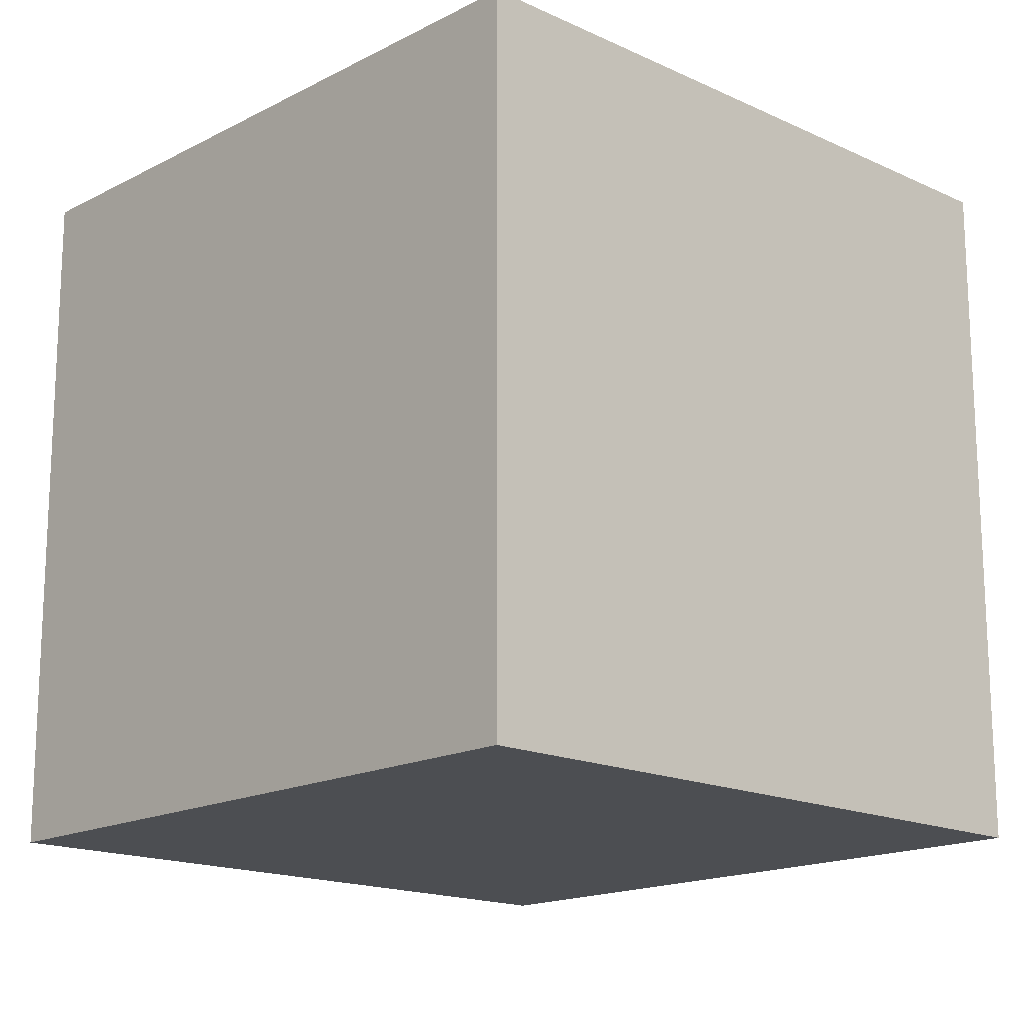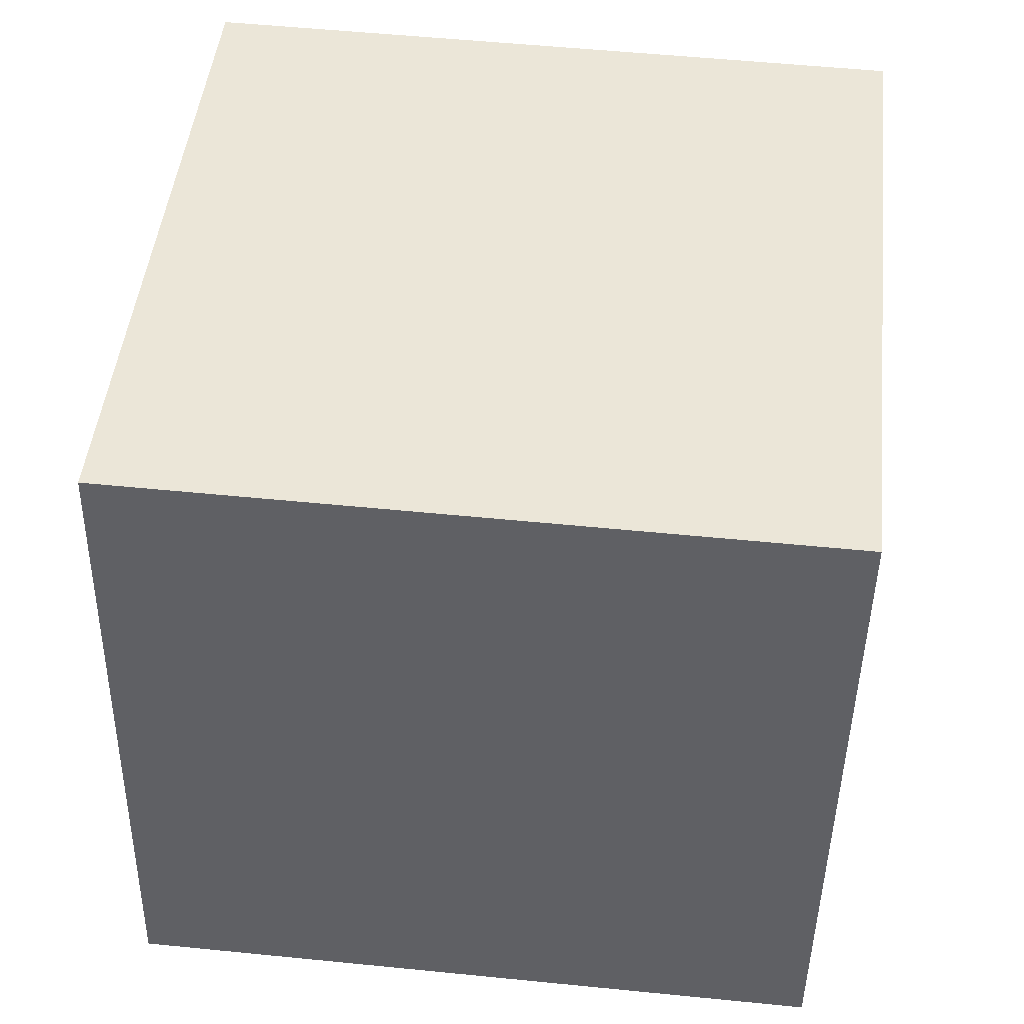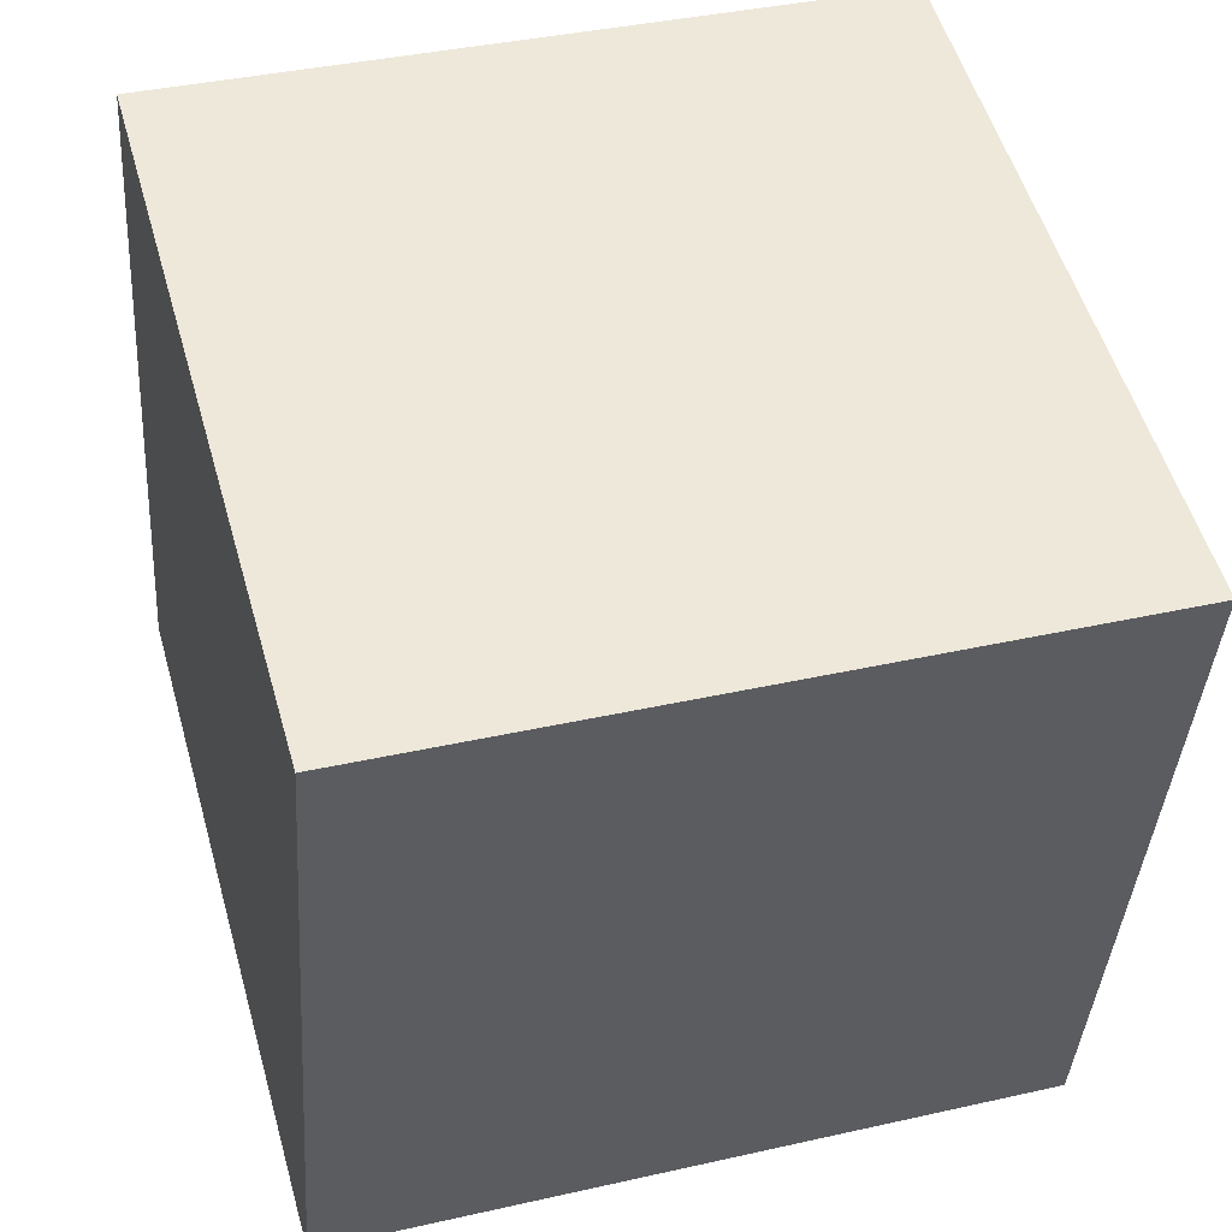
<metadata>
{"format":"obj","ext":"obj","renderer":"f3d","projection":"perspective","resolution":1024,"background":"white","views":[{"elev":-18.0,"azim":-54.5,"up":"+Y"},{"elev":44.6,"azim":-95.0,"up":"+Y"},{"elev":40.8,"azim":-104.9,"up":"+Z"}]}
</metadata>
<code>
v 0.2982 -0.2412 -0.201
v -0.2879 -0.2586 0.1942
v -0.1925 -0.2499 -0.2966
v -0.2028 0.2499 -0.2897
v 0.1925 0.2499 0.2966
v 0.2879 0.2586 -0.1942
v 0.2028 -0.2499 0.2897
v -0.2982 0.2412 0.201
v -0.2545 -0.05633 0.004032
v -0.2545 -0.05635 0.004001
v -0.2545 -0.05631 0.003992
v -0.2545 -0.05624 0.003834
v -0.2543 -0.05597 0.003013
v -0.2545 -0.05656 0.004045
v -0.2545 -0.05731 0.004242
v -0.2549 -0.06095 0.006627
v -0.2542 -0.06084 0.003039
v -0.2551 -0.06665 0.008108
v -0.2524 -0.06359 -0.006331
v -0.2529 -0.07998 -0.00205
v -0.2522 -0.05361 -0.007996
v -0.2551 -0.09577 0.0106
v -0.2507 -0.1102 -0.01061
v -0.2539 -0.1451 0.00916
v -0.2462 -0.06339 -0.0382
v -0.2586 -0.1113 0.02986
v -0.251 -0.1966 -0.001212
v -0.2469 -0.1551 -0.02622
v -0.2416 -0.1302 -0.05536
v -0.2364 -0.2058 -0.0753
v -0.2231 -0.2336 -0.1412
v -0.2545 -0.05633 0.004104
v -0.2547 -0.05604 0.004955
v -0.2556 -0.05725 0.009528
v -0.2548 -0.05909 0.005855
v -0.2577 -0.06203 0.02066
v -0.2584 -0.08267 0.02614
v -0.2616 -0.05025 0.03981
v -0.261 -0.09933 0.04132
v -0.2617 -0.1037 0.0453
v -0.2657 -0.1003 0.0653
v -0.273 -0.1445 0.107
v -0.263 -0.161 0.05694
v -0.2867 -0.1145 0.1747
v -0.2728 -0.05167 0.09745
v -0.2626 -0.2479 0.06319
v -0.2801 -0.215 0.15
v -0.2875 -0.01544 0.1697
v -0.2545 -0.05551 0.003637
v -0.2545 -0.05547 0.003656
v -0.2545 -0.05547 0.003652
v -0.2545 -0.05547 0.003657
v -0.2545 -0.05547 0.003644
v -0.2544 -0.05564 0.003543
v -0.2545 -0.05546 0.003639
v -0.2545 -0.05546 0.003617
v -0.2544 -0.05521 0.003426
v -0.2544 -0.05485 0.003453
v -0.2544 -0.05388 0.003199
v -0.2537 -0.05753 -0.0001548
v -0.2539 -0.04731 0.0001663
v -0.2528 -0.03622 -0.006379
v -0.2493 -0.008099 -0.02708
v -0.2541 -0.01487 -0.001709
v -0.2565 0.006266 0.008359
v -0.2545 -0.05546 0.003734
v -0.2563 -0.04567 0.01205
v -0.2577 -0.05378 0.02037
v -0.2581 -0.02157 0.01911
v -0.268 0.01205 0.06715
v -0.2262 -0.1344 -0.1345
v -0.08255 -0.2517 -0.007144
v -0.1971 -0.2514 -0.1965
v -0.2052 -0.0737 -0.2475
v -0.1753 -0.2337 -0.293
v -0.1086 -0.2493 -0.2204
v -0.0987 -0.2489 -0.2337
v -0.1579 -0.2502 -0.2252
v -0.1277 -0.2496 -0.2262
v -0.1001 -0.2493 -0.2025
v -0.1363 -0.2514 -0.1073
v -0.1286 -0.2502 -0.1833
v -0.05925 -0.2483 -0.2158
v -0.0553 -0.2486 -0.1896
v -0.06776 -0.2492 -0.1606
v -0.07556 -0.2489 -0.1992
v -0.01972 -0.2479 -0.1859
v -0.04852 -0.2339 -0.2683
v -0.02475 -0.05249 -0.2605
v 0.09332 -0.245 -0.2316
v 0.0191 -0.2486 -0.07987
v 0.1362 -0.2458 -0.111
v 0.1154 -0.2469 -0.05734
v 0.1192 -0.2477 0.003335
v 0.1957 -0.2446 -0.1052
v 0.2327 -0.08695 -0.211
v 0.2211 -0.2443 -0.09221
v 0.1733 -0.2456 -0.06682
v 0.1434 -0.2466 -0.03609
v 0.171 -0.2462 -0.02628
v 0.2739 -0.2422 -0.1623
v 0.2836 -0.1098 -0.1384
v 0.2571 -0.2442 -0.04502
v 0.2708 -0.09232 -0.07401
v 0.2724 -0.06174 -0.08535
v 0.282 -0.06493 -0.134
v 0.2704 0.003283 -0.08094
v -0.2073 -0.2539 -0.02778
v -0.1724 -0.03572 0.2206
v -0.1508 -0.2547 0.1103
v -0.1586 -0.1404 0.2214
v -0.1353 -0.07624 0.2271
v -0.09926 -0.04919 0.2346
v 0.01738 -0.2507 0.07026
v -0.1047 -0.1008 0.2326
v -0.08616 -0.1221 0.2358
v -0.04721 -0.08703 0.244
v -0.04701 -0.2165 0.2417
v 0.03671 -0.1188 0.2597
v 0.202 0.1404 0.2579
v 0.2038 -0.08799 0.2697
v 0.1389 -0.2501 0.2044
v 0.1267 -0.2486 0.08352
v 0.2286 -0.1922 0.152
v 0.2046 -0.2481 0.1611
v 0.2402 -0.2432 0.09686
v 0.2331 -0.08779 0.1191
v 0.2321 0.005804 0.1159
v 0.1722 -0.2473 0.05402
v 0.1788 -0.248 0.1146
v 0.1583 -0.248 0.08341
v 0.1564 -0.2472 0.02097
v 0.2261 -0.2474 0.1394
v 0.1819 -0.2465 0.007556
v 0.2414 -0.2456 0.03435
v 0.2495 -0.1424 0.03994
v 0.2447 -0.05196 0.0563
v 0.2497 0.005507 0.02523
v 0.259 -0.0546 -0.01714
v -0.2348 0.02674 -0.105
v -0.2513 0.03285 -0.02051
v -0.2567 0.06093 0.004355
v -0.2492 0.1532 -0.04216
v -0.2519 0.07593 -0.0216
v -0.2668 0.1575 0.04751
v -0.2578 0.1053 0.005918
v -0.2575 0.07852 0.007218
v -0.2589 0.088 0.01355
v -0.2565 0.08673 0.001065
v -0.2017 0.04005 -0.2762
v 0.06478 0.2513 0.01082
v -0.1298 0.2503 -0.2097
v 0.212 0.1555 -0.2107
v -0.2766 0.1337 0.2033
v -0.2591 0.0383 0.01896
v -0.2641 0.08173 0.04065
v -0.007182 0.247 0.2094
v -0.02275 0.03102 0.2508
v -0.1664 0.2461 0.04195
v 0.1603 0.2513 0.1513
v 0.2439 0.1344 0.04359
v -0.1168 -0.08675 0.2305
v -0.09241 -0.07533 0.2354
v -0.07642 -0.08574 0.2383
v -0.06345 -0.07623 0.241
v -0.0667 -0.05652 0.2407
v 0.2732 -0.2419 -0.1842
v 0.2365 -0.243 -0.1595
v 0.203 -0.244 -0.1369
v 0.1888 -0.2445 -0.1273
v 0.1673 -0.2451 -0.1128
v 0.128 -0.2463 -0.0863
v 0.0895 -0.2474 -0.06035
v 0.02465 -0.2493 -0.01662
v -0.05951 -0.2518 0.04013
v -0.1848 -0.2556 0.1246
v -0.1953 -0.2559 0.1317
v -0.2004 -0.256 0.1351
v -0.2183 -0.2566 0.1472
v -0.2117 -0.2573 0.209
v -0.08899 -0.2551 0.2329
v -0.04071 -0.2543 0.2423
v 0.02768 -0.253 0.2556
v 0.1387 -0.2511 0.2772
v 0.2032 -0.2499 0.2874
v 0.2179 -0.2485 0.212
v 0.2237 -0.248 0.1822
v 0.2289 -0.2475 0.1554
v 0.2353 -0.2469 0.1224
v 0.2383 -0.2467 0.1067
v 0.239 -0.2466 0.1036
v 0.2418 -0.2464 0.08871
v 0.2523 -0.2454 0.03511
v 0.2686 -0.2439 -0.04919
v 0.2708 -0.2437 -0.06025
v 0.2923 -0.2417 -0.1707
v 0.2933 -0.2416 -0.1759
v 0.2961 -0.2414 -0.1904
v 0.112 -0.2445 -0.2373
v 0.09673 -0.2448 -0.2403
v 0.03422 -0.2459 -0.2524
v -0.05808 -0.2475 -0.2704
v -0.06512 -0.2477 -0.2718
v -0.0755 -0.2478 -0.2738
v -0.1686 -0.2495 -0.2919
v -0.1776 -0.2497 -0.2937
v -0.1836 -0.2498 -0.2948
v -0.1896 -0.2499 -0.296
v -0.1927 -0.2417 -0.2965
v -0.1934 -0.2094 -0.296
v -0.1958 -0.09184 -0.2944
v -0.1985 0.03904 -0.2926
v -0.201 0.1655 -0.2909
v -0.2107 0.2492 -0.2488
v -0.2262 0.2478 -0.169
v -0.2599 0.2447 0.004136
v -0.2721 0.2436 0.06691
v -0.2925 0.2417 0.172
v -0.1101 0.2445 0.2377
v -0.005947 0.2464 0.2579
v 0.1044 0.2484 0.2794
v 0.2046 0.251 0.2346
v 0.2214 0.2526 0.1484
v 0.2421 0.2545 0.04156
v -0.1748 0.2499 -0.2483
v -0.1668 0.2499 -0.2363
v -0.1586 0.2499 -0.2242
v 0.01021 0.2499 0.02618
v 0.06227 0.2499 0.1034
v 0.1348 0.2499 0.211
v -0.1906 0.2501 -0.2873
v -0.1521 0.2508 -0.2798
v -0.00222 0.2535 -0.2506
v 0.2458 0.2579 -0.2023
v -0.1961 -0.2335 -0.28
v -0.2132 -0.1541 -0.1995
v -0.2226 -0.1101 -0.1549
v -0.2392 -0.03308 -0.07687
v -0.2466 0.001256 -0.04208
v -0.2532 0.03234 -0.01058
v -0.2555 0.04282 3.975e-05
v -0.2575 0.05227 0.009619
v -0.2628 0.07694 0.03461
v -0.2704 0.112 0.07015
v -0.2708 0.1138 0.07196
v -0.2709 0.1142 0.07238
v -0.2709 0.1145 0.07269
v -0.2711 0.1155 0.07366
v -0.286 0.1848 0.1439
v -0.2956 0.2294 0.1891
v 0.2269 -0.1714 -0.2137
v 0.1572 -0.103 -0.226
v 0.04229 0.009664 -0.2463
v -0.138 0.1864 -0.2782
v -0.1958 0.2431 -0.2885
v 0.2979 -0.2277 -0.2009
v 0.2958 -0.1256 -0.1995
v 0.2953 -0.09915 -0.1991
v 0.2948 -0.07649 -0.1988
v 0.2906 0.1292 -0.1959
v 0.289 0.2081 -0.1948
v 0.2031 -0.2482 0.288
v 0.2134 -0.1865 0.2294
v 0.2242 -0.1217 0.1677
v 0.2279 -0.09994 0.147
v 0.2371 -0.04482 0.09456
v 0.2457 0.006161 0.04606
v 0.2505 0.03495 0.01867
v 0.2613 0.09952 -0.04276
v 0.2794 0.2079 -0.1459
v 0.1999 -0.1115 0.2916
v 0.1996 -0.09471 0.2918
v 0.1945 0.1562 0.2953
v 0.1936 0.2007 0.2959
v -0.2364 -0.2041 0.2051
v -0.2092 -0.1753 0.2109
v -0.1954 -0.1607 0.2139
v -0.1814 -0.1459 0.2169
v -0.152 -0.1147 0.2231
v -0.1338 -0.09551 0.227
v -0.1191 -0.07992 0.2301
v -0.1114 -0.07178 0.2318
v -0.02508 0.01958 0.2502
v -0.0145 0.03078 0.2524
v -0.007405 0.03828 0.254
v -0.00282 0.04314 0.2549
v 0.01253 0.05938 0.2582
v 0.1727 0.2289 0.2924
v -0.2885 -0.2334 0.1945
v -0.2904 -0.1406 0.1958
v -0.2907 -0.1229 0.196
v -0.2928 -0.02305 0.1974
v -0.295 0.08691 0.1989
v -0.2961 0.1399 0.1997
v -0.2963 0.1508 0.1998
v -0.2965 0.1595 0.1999
v -0.2971 0.1911 0.2004
v -0.2825 -0.2582 0.1664
v -0.266 -0.2566 0.08121
v -0.2617 -0.2563 0.05931
v -0.2474 -0.2549 -0.01462
v -0.2399 -0.2543 -0.05303
v -0.2297 -0.2533 -0.1055
v -0.2199 -0.2524 -0.1559
v -0.213 -0.2518 -0.1913
v -0.2088 -0.2514 -0.2128
f 75 88 204
f 179 2 298
f 119 118 183
f 77 86 80
f 199 1 167
f 201 200 90
f 152 231 4
f 209 3 235
f 28 29 30
f 91 174 175
f 178 177 110
f 44 41 42
f 90 167 168
f 280 279 162
f 122 114 123
f 173 174 91
f 172 171 93
f 168 169 92
f 91 92 171
f 158 109 113
f 170 171 92
f 230 229 157
f 111 116 115
f 73 208 207
f 114 110 176
f 169 170 92
f 290 291 44
f 172 173 91
f 104 136 194
f 175 176 72
f 148 149 147
f 108 72 176
f 226 227 152
f 254 253 89
f 198 101 167
f 146 143 144
f 117 284 283
f 299 178 179
f 180 2 179
f 19 17 60
f 81 108 302
f 179 178 110
f 248 247 156
f 79 77 76
f 12 32 66
f 205 204 77
f 177 176 110
f 175 174 114
f 228 229 151
f 156 70 294
f 305 304 31
f 114 174 173
f 278 279 112
f 143 145 217
f 205 206 75
f 203 204 88
f 301 302 108
f 71 306 305
f 94 173 172
f 83 77 204
f 98 93 171
f 217 218 159
f 81 304 305
f 98 170 169
f 300 299 46
f 114 122 183
f 95 169 168
f 168 167 101
f 300 301 108
f 269 270 161
f 26 24 43
f 149 146 144
f 303 304 81
f 85 87 91
f 305 306 73
f 73 306 3
f 259 260 107
f 89 200 201
f 1 199 251
f 30 31 304
f 235 3 306
f 166 282 281
f 182 183 118
f 303 302 30
f 27 30 302
f 27 301 300
f 47 46 299
f 87 202 201
f 197 196 101
f 147 142 244
f 47 298 2
f 276 275 111
f 78 207 206
f 46 47 43
f 200 199 90
f 79 206 205
f 87 83 203
f 105 104 102
f 201 202 88
f 202 203 88
f 109 277 278
f 140 239 240
f 113 109 112
f 206 207 75
f 277 276 111
f 207 208 75
f 23 26 22
f 94 99 100
f 75 208 3
f 120 128 161
f 54 57 13
f 225 226 152
f 148 147 245
f 151 152 227
f 256 1 251
f 151 229 230
f 222 160 230
f 112 279 280
f 221 5 230
f 159 157 229
f 66 57 56
f 228 227 159
f 137 136 139
f 215 226 225
f 225 4 214
f 268 267 138
f 222 223 160
f 151 160 223
f 19 60 21
f 132 94 134
f 151 224 6
f 87 84 83
f 270 6 224
f 49 50 56
f 224 223 161
f 241 242 141
f 45 44 48
f 161 223 222
f 274 120 222
f 216 215 143
f 151 234 233
f 233 232 152
f 232 231 152
f 4 231 255
f 254 255 231
f 15 32 14
f 41 37 39
f 59 34 67
f 233 234 153
f 163 162 115
f 153 234 6
f 41 39 40
f 4 255 213
f 253 252 89
f 22 26 37
f 35 34 15
f 105 107 139
f 251 252 96
f 153 96 252
f 137 266 265
f 34 16 18
f 52 50 66
f 209 210 75
f 23 25 29
f 89 75 210
f 211 212 89
f 213 212 150
f 74 150 212
f 211 210 74
f 262 7 185
f 79 76 80
f 186 187 124
f 6 270 261
f 107 269 268
f 137 138 267
f 265 264 127
f 41 45 38
f 124 127 264
f 271 7 262
f 60 17 15
f 53 56 50
f 262 263 121
f 104 196 197
f 263 264 121
f 236 235 71
f 121 264 265
f 265 266 128
f 140 141 144
f 266 267 128
f 161 128 267
f 268 269 161
f 187 188 124
f 50 51 53
f 124 188 189
f 45 41 44
f 69 65 64
f 189 190 126
f 56 54 49
f 190 191 126
f 193 194 136
f 180 111 275
f 240 241 141
f 191 192 126
f 62 67 69
f 136 126 192
f 195 196 104
f 198 1 256
f 24 26 23
f 198 197 101
f 101 196 195
f 195 194 103
f 286 287 158
f 135 103 194
f 193 192 135
f 297 154 219
f 68 67 34
f 129 135 192
f 24 23 28
f 94 123 114
f 129 191 190
f 130 190 189
f 32 33 66
f 111 115 162
f 189 188 133
f 125 133 188
f 122 125 187
f 88 75 89
f 186 185 122
f 122 185 7
f 106 102 257
f 107 106 258
f 261 260 153
f 153 260 259
f 259 258 96
f 33 15 34
f 84 85 86
f 258 257 96
f 219 220 157
f 257 256 96
f 5 288 274
f 59 67 61
f 274 288 287
f 272 273 287
f 283 284 158
f 119 285 284
f 284 285 158
f 283 282 166
f 163 281 280
f 111 162 279
f 220 221 157
f 278 277 111
f 2 275 289
f 290 289 275
f 280 281 113
f 281 282 113
f 93 98 99
f 158 113 282
f 285 286 158
f 17 35 15
f 288 5 221
f 111 180 181
f 181 182 118
f 119 184 7
f 184 183 122
f 114 182 181
f 297 250 249
f 181 180 110
f 274 273 120
f 120 273 272
f 123 131 130
f 272 271 121
f 47 42 43
f 74 236 237
f 57 54 56
f 237 238 140
f 238 239 140
f 142 141 242
f 243 244 142
f 146 148 246
f 115 116 164
f 145 146 247
f 248 249 145
f 292 293 48
f 250 8 218
f 8 250 297
f 247 246 156
f 246 245 156
f 245 244 156
f 155 156 244
f 243 242 155
f 57 58 59
f 65 155 242
f 65 241 240
f 240 239 63
f 294 293 154
f 58 57 66
f 25 63 239
f 25 238 237
f 237 236 71
f 140 143 215
f 23 22 20
f 216 217 159
f 158 220 219
f 297 296 154
f 296 295 154
f 17 19 18
f 64 63 62
f 69 70 65
f 295 294 154
f 109 154 293
f 50 52 51
f 292 291 109
f 47 289 290
f 48 44 291
f 70 48 293
f 11 10 9
f 10 11 12
f 9 10 32
f 11 9 32
f 41 40 26
f 10 12 14
f 12 11 32
f 35 17 16
f 165 166 164
f 16 17 18
f 98 100 99
f 35 16 34
f 98 95 97
f 13 15 12
f 15 13 60
f 12 15 14
f 13 12 54
f 39 37 26
f 19 21 25
f 25 21 62
f 144 143 140
f 19 25 20
f 127 136 137
f 20 25 23
f 28 27 24
f 27 28 30
f 24 27 43
f 23 29 28
f 29 25 71
f 29 71 30
f 70 69 38
f 30 71 31
f 60 13 59
f 18 19 20
f 18 20 37
f 91 87 90
f 105 102 106
f 32 10 14
f 15 33 32
f 37 41 38
f 59 13 57
f 81 82 85
f 40 39 26
f 44 42 47
f 37 36 18
f 126 136 124
f 79 80 82
f 117 166 165
f 36 37 38
f 18 36 34
f 53 55 56
f 55 53 52
f 94 129 123
f 56 55 52
f 60 59 21
f 59 58 66
f 43 42 41
f 62 21 61
f 61 21 59
f 62 61 67
f 125 122 130
f 63 64 65
f 62 63 25
f 64 62 69
f 56 52 66
f 129 132 134
f 66 50 49
f 33 59 66
f 59 33 34
f 38 69 67
f 67 68 38
f 138 137 139
f 68 34 36
f 70 38 45
f 65 70 155
f 108 81 72
f 72 81 91
f 86 77 83
f 86 83 84
f 85 84 87
f 81 73 82
f 82 73 78
f 85 82 80
f 81 85 91
f 78 79 82
f 76 77 80
f 85 80 86
f 104 105 139
f 106 107 105
f 101 103 97
f 109 158 154
f 111 118 116
f 119 117 118
f 138 139 107
f 118 117 116
f 120 121 128
f 90 92 91
f 129 94 132
f 123 129 131
f 131 129 130
f 123 130 122
f 124 136 127
f 38 68 36
f 104 139 136
f 141 142 144
f 144 142 147
f 143 146 145
f 49 54 66
f 140 150 74
f 149 148 146
f 156 155 70
f 147 149 144
f 22 37 20
f 100 103 134
f 43 27 46
f 12 66 54
f 41 26 43
f 45 48 70
f 53 51 52
f 94 93 99
f 163 164 166
f 100 98 103
f 95 101 97
f 103 98 97
f 135 129 134
f 103 135 134
f 94 100 134
f 125 130 133
f 116 117 164
f 117 165 164
f 163 115 164
f 204 205 75
f 107 260 269
f 260 261 270
f 269 260 270
f 183 184 119
f 167 90 199
f 4 225 152
f 175 72 91
f 168 92 90
f 215 227 226
f 215 159 227
f 215 216 159
f 171 172 91
f 207 78 73
f 176 175 114
f 194 195 104
f 176 177 108
f 167 1 198
f 299 177 178
f 300 108 177
f 299 300 177
f 283 166 117
f 179 298 299
f 179 110 180
f 89 252 200
f 252 251 199
f 200 252 199
f 302 303 81
f 221 287 288
f 220 158 287
f 221 220 287
f 294 295 156
f 173 94 114
f 217 216 143
f 305 31 71
f 172 93 94
f 204 203 83
f 171 170 98
f 305 73 81
f 169 95 98
f 183 182 114
f 168 101 95
f 153 253 233
f 233 254 232
f 233 253 254
f 3 208 73
f 201 88 89
f 304 303 30
f 306 71 235
f 281 163 166
f 302 301 27
f 300 46 27
f 299 298 47
f 201 90 87
f 244 245 147
f 2 289 47
f 206 79 78
f 205 77 79
f 203 202 87
f 278 112 109
f 240 141 140
f 3 209 75
f 185 186 262
f 186 124 263
f 262 186 263
f 245 246 148
f 227 228 151
f 251 96 256
f 230 160 151
f 230 5 222
f 280 113 112
f 230 157 221
f 229 228 159
f 225 214 215
f 223 224 151
f 89 212 254
f 254 213 255
f 254 212 213
f 6 234 151
f 224 161 270
f 222 120 161
f 222 5 274
f 233 152 151
f 231 232 254
f 6 261 153
f 252 253 153
f 265 127 137
f 210 211 89
f 150 140 213
f 213 214 4
f 213 140 214
f 212 211 74
f 235 210 209
f 236 74 210
f 235 236 210
f 268 138 107
f 267 266 137
f 218 249 250
f 217 145 249
f 218 217 249
f 264 263 124
f 262 121 271
f 197 102 104
f 265 128 121
f 267 268 161
f 189 126 124
f 275 2 180
f 192 193 136
f 256 197 198
f 256 102 197
f 256 257 102
f 195 103 101
f 194 193 135
f 219 8 297
f 192 191 129
f 190 130 129
f 189 133 130
f 188 187 125
f 187 186 122
f 7 184 122
f 257 258 106
f 258 259 107
f 259 96 153
f 109 291 277
f 291 290 276
f 277 291 276
f 287 273 274
f 287 286 272
f 119 286 285
f 119 272 286
f 119 271 272
f 284 117 119
f 280 162 163
f 279 278 111
f 275 276 290
f 282 283 158
f 181 118 111
f 7 271 119
f 181 110 114
f 249 296 297
f 272 121 120
f 237 140 74
f 242 243 142
f 246 247 146
f 247 248 145
f 156 249 248
f 295 296 249
f 156 295 249
f 244 243 155
f 242 241 65
f 240 63 65
f 239 238 25
f 237 71 25
f 215 214 140
f 219 218 8
f 219 159 218
f 219 157 159
f 219 154 158
f 293 292 109
f 290 44 47
f 291 292 48
f 293 294 70

</code>
